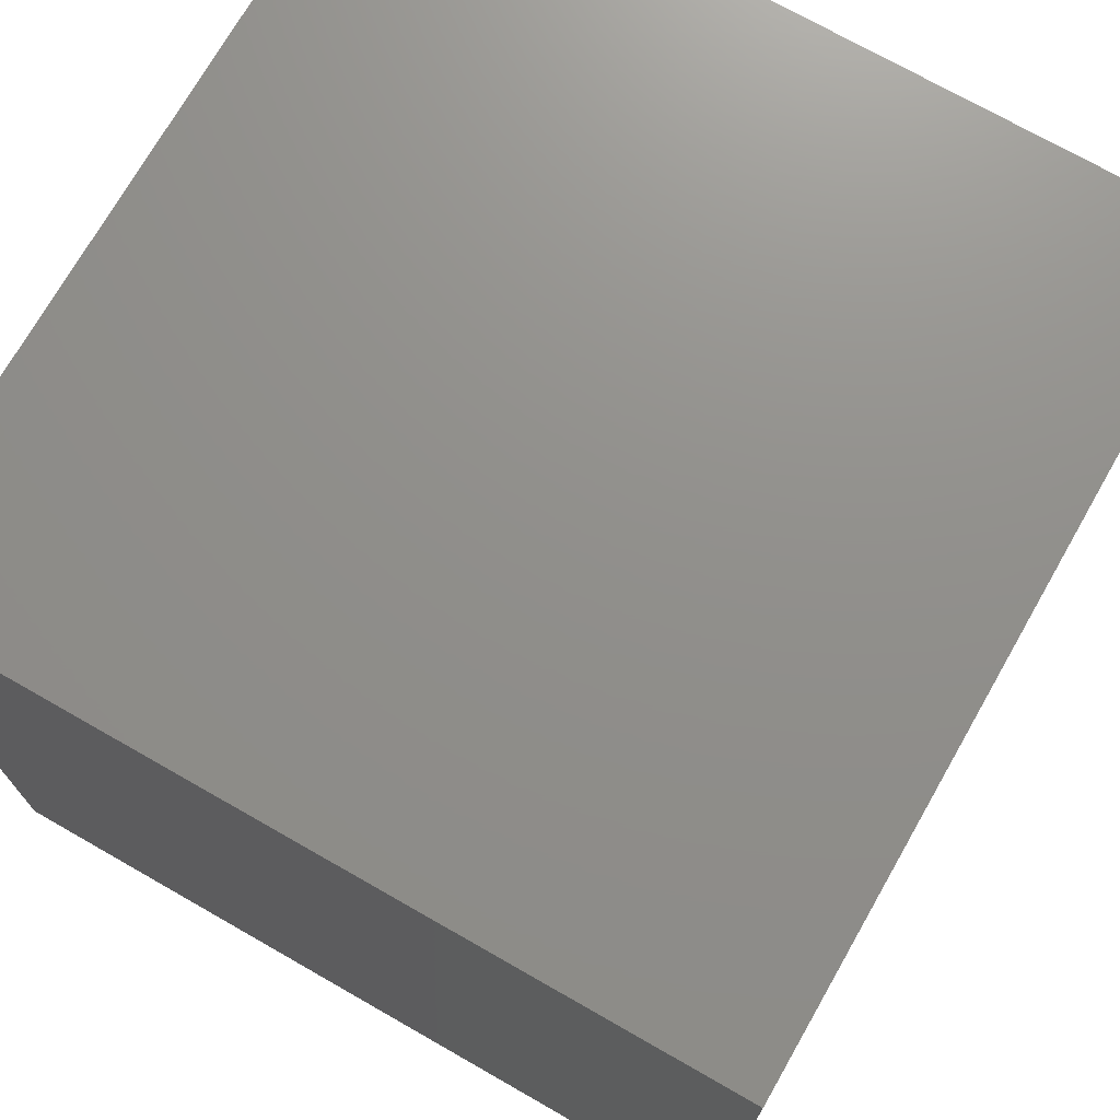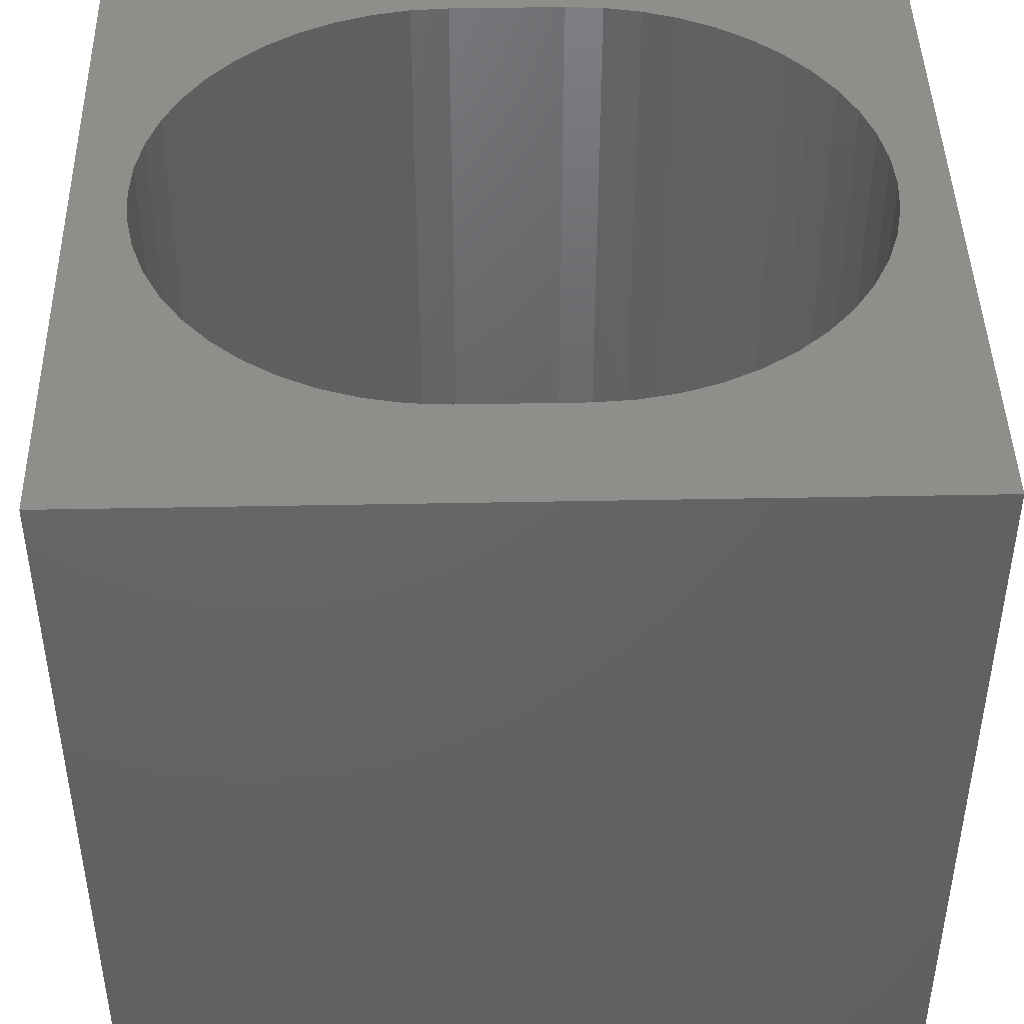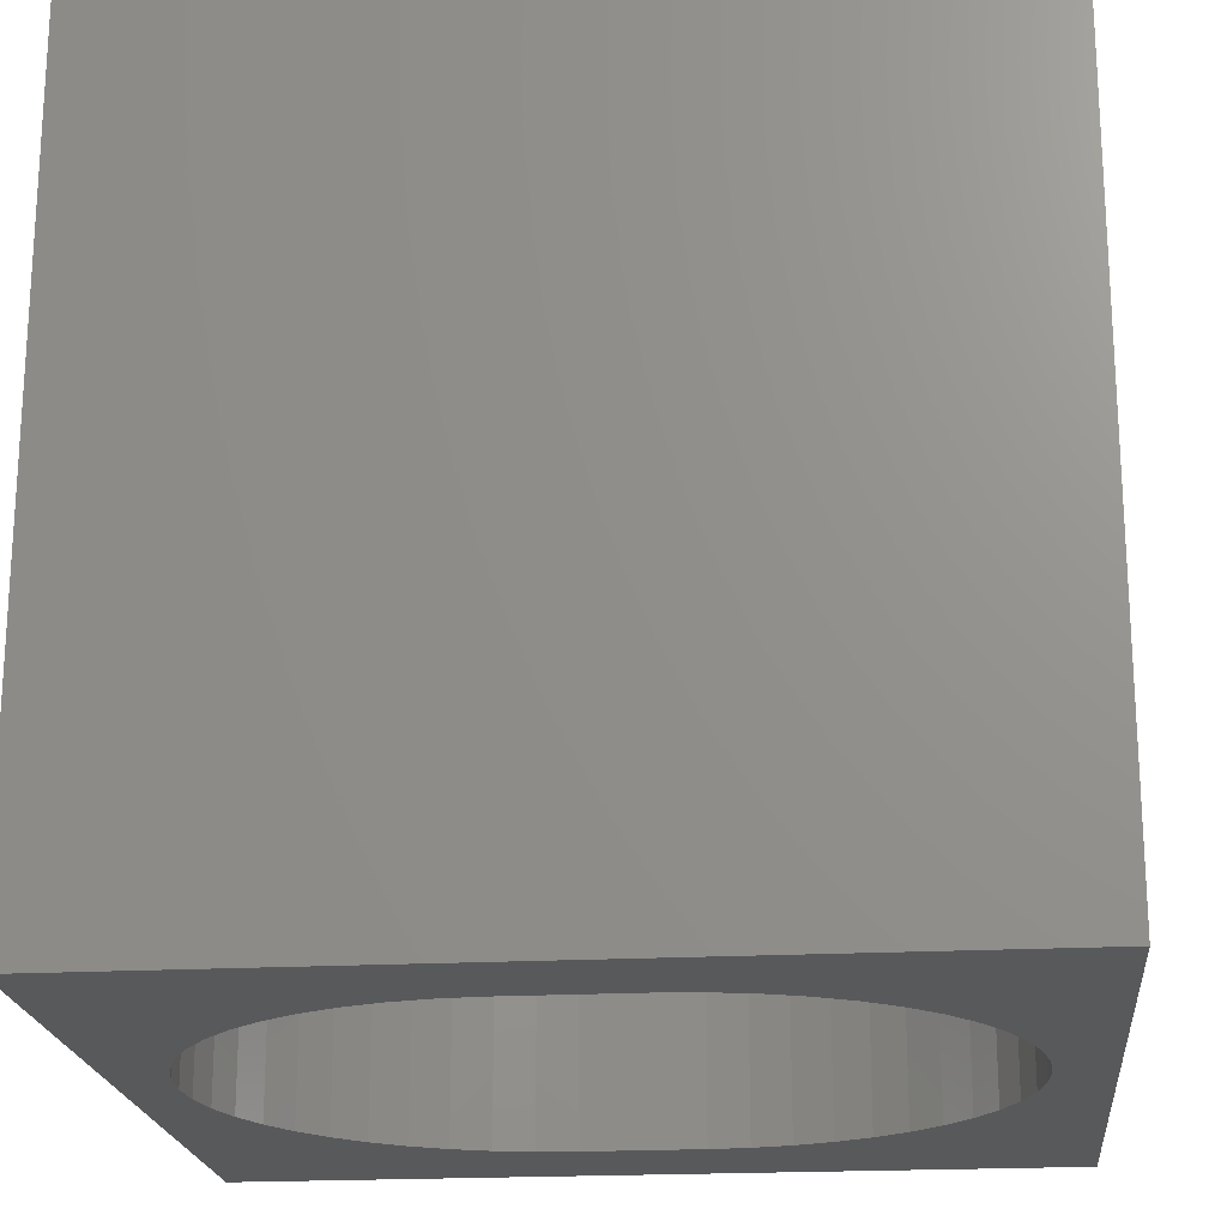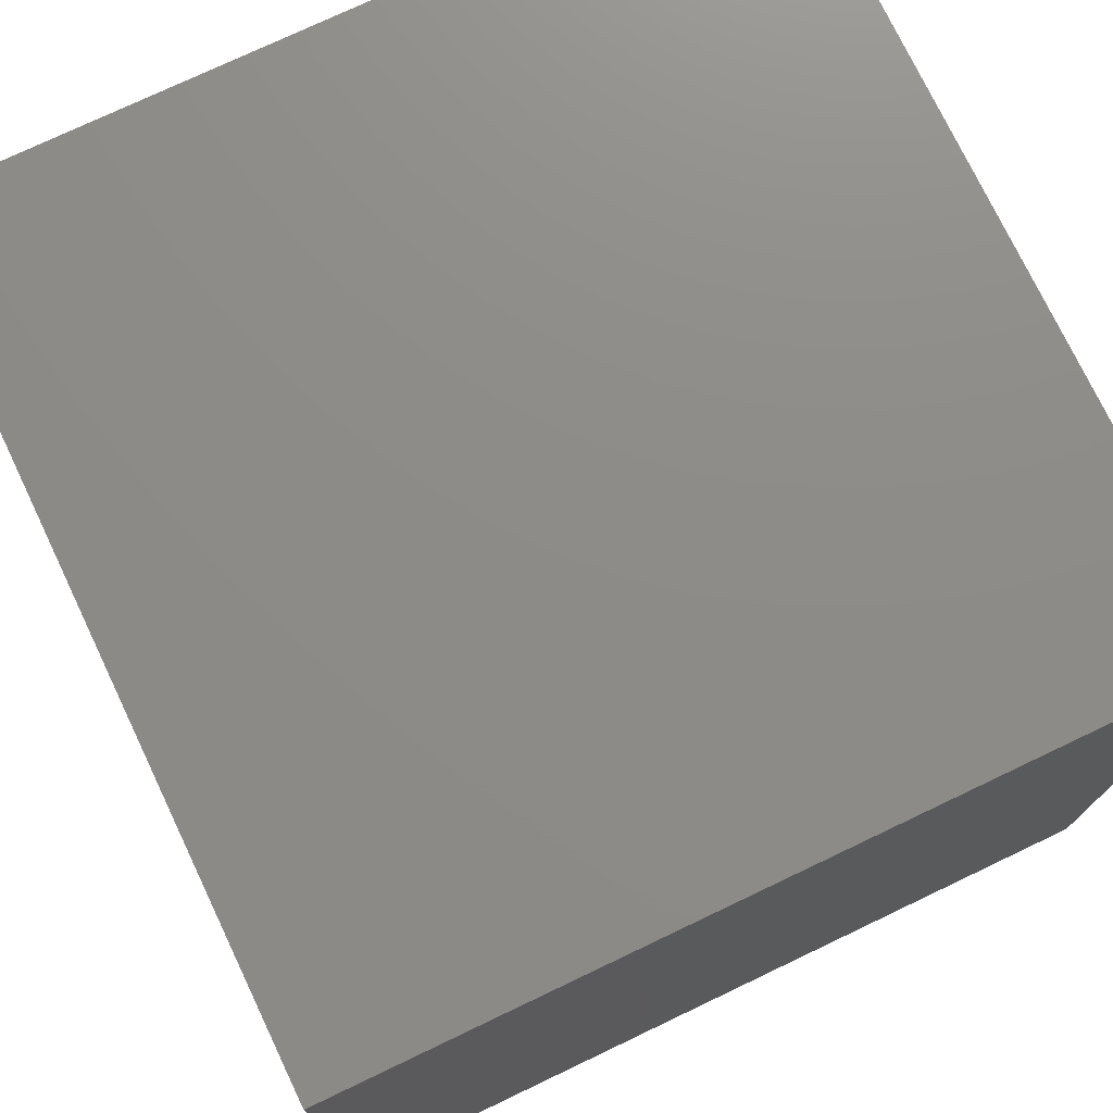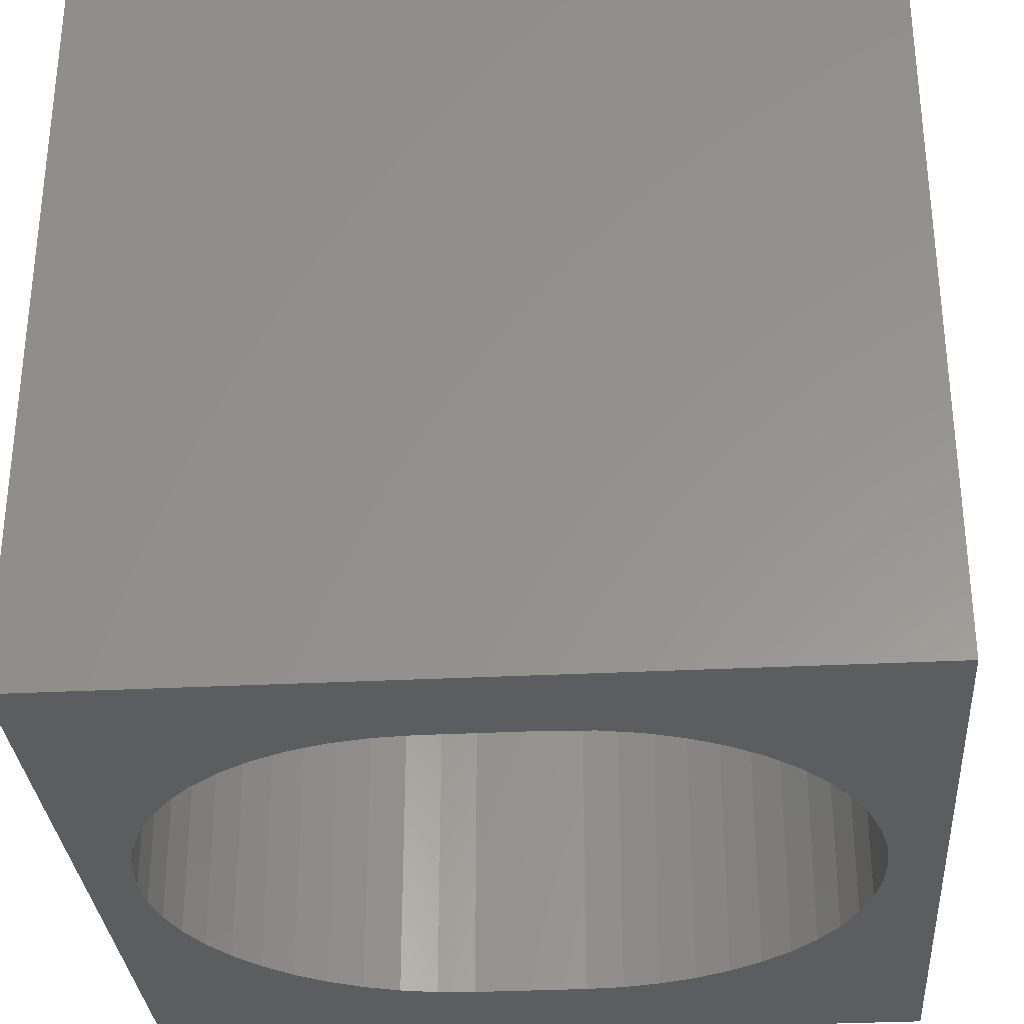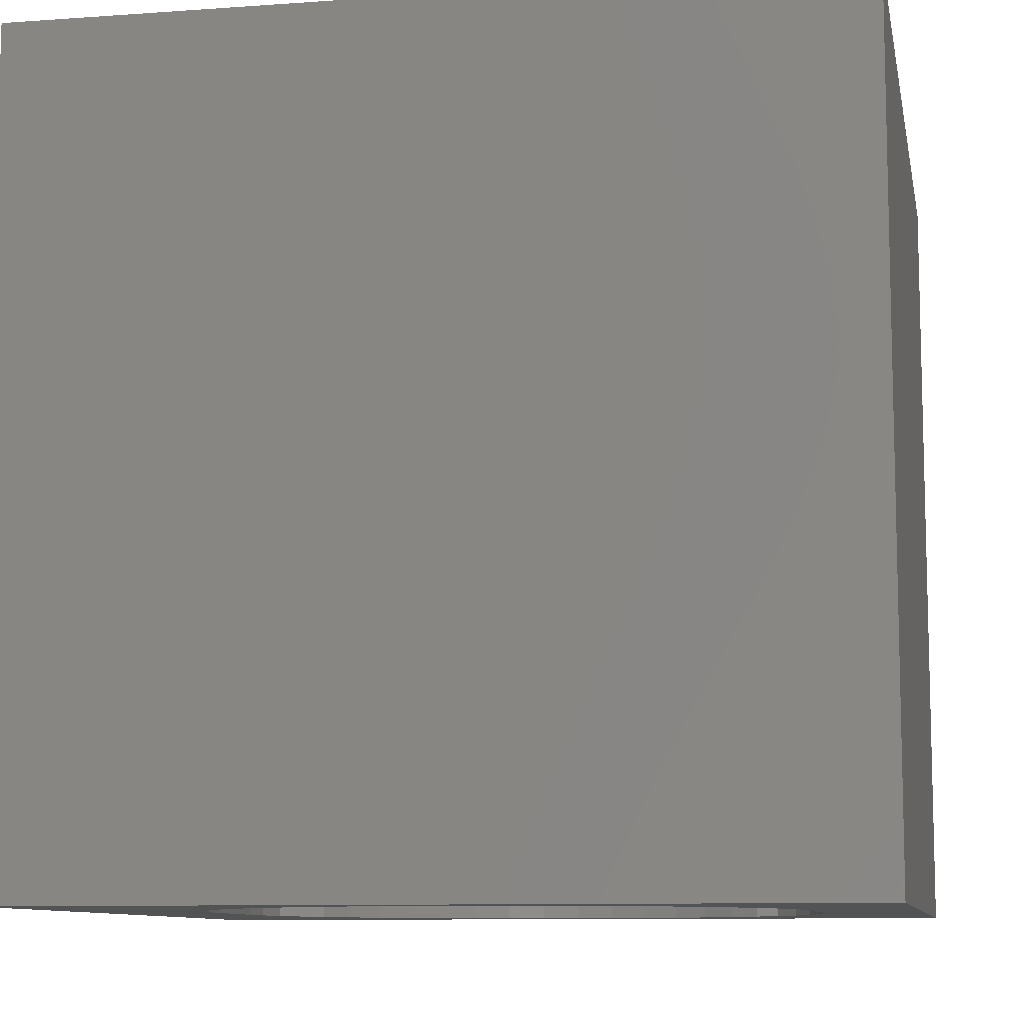
<metadata>
{"format":"stl","ext":"stl","renderer":"f3d","projection":"perspective","resolution":1024,"background":"white","views":[{"elev":72.8,"azim":119.7,"up":"+Y"},{"elev":44.2,"azim":178.7,"up":"+Z"},{"elev":-20.4,"azim":5.6,"up":"+Z"},{"elev":75.2,"azim":64.5,"up":"+Y"},{"elev":-31.5,"azim":4.2,"up":"+Z"},{"elev":-9.6,"azim":-79.3,"up":"+Z"}]}
</metadata>
<code>
# stl→obj: 108 verts, 216 faces
v 0 10 10
v 0 10 0
v 0 0 10
v 0 0 0
v 2.868 8.255 10
v 3.32 8.409 10
v 8.274 7.464 10
v 8.589 7.105 10
v 10 10 10
v 8.274 2.303 10
v 7.915 1.989 10
v 10 0 10
v 8.854 6.708 10
v 9.065 6.28 10
v 9.219 5.828 10
v 9.312 5.36 10
v 9.343 4.884 10
v 9.312 4.407 10
v 9.219 3.939 10
v 9.065 3.487 10
v 7.518 1.723 10
v 7.09 1.512 10
v 6.638 1.359 10
v 3.788 1.266 10
v 3.32 1.359 10
v 2.868 1.512 10
v 2.44 1.723 10
v 7.09 8.255 10
v 6.638 8.409 10
v 6.17 8.502 10
v 7.518 8.044 10
v 7.915 7.779 10
v 2.043 1.989 10
v 1.684 2.303 10
v 1.369 2.662 10
v 3.788 8.502 10
v 4.265 8.533 10
v 5.694 8.533 10
v 8.854 3.059 10
v 8.589 2.662 10
v 6.17 1.266 10
v 5.694 1.234 10
v 4.265 1.234 10
v 0.7396 5.828 10
v 0.893 6.28 10
v 1.104 6.708 10
v 1.369 7.105 10
v 1.684 7.464 10
v 2.043 7.779 10
v 2.44 8.044 10
v 1.104 3.059 10
v 0.893 3.487 10
v 0.7396 3.939 10
v 0.6464 4.407 10
v 0.6152 4.884 10
v 0.6464 5.36 10
v 10 10 0
v 10 0 0
v 8.274 7.464 0
v 7.915 7.779 0
v 3.788 8.502 0
v 3.32 8.409 0
v 2.868 8.255 0
v 2.44 8.044 0
v 9.219 5.828 0
v 9.065 6.28 0
v 8.854 6.708 0
v 8.589 7.105 0
v 2.043 7.779 0
v 1.684 7.464 0
v 1.369 7.105 0
v 7.518 8.044 0
v 7.09 8.255 0
v 6.638 8.409 0
v 1.104 6.708 0
v 0.893 6.28 0
v 0.7396 5.828 0
v 6.638 1.359 0
v 7.09 1.512 0
v 7.518 1.723 0
v 0.6464 5.36 0
v 0.6152 4.884 0
v 0.6464 4.407 0
v 0.7396 3.939 0
v 0.893 3.487 0
v 1.104 3.059 0
v 1.369 2.662 0
v 1.684 2.303 0
v 2.043 1.989 0
v 2.44 1.723 0
v 6.17 8.502 0
v 5.694 8.533 0
v 4.265 8.533 0
v 2.868 1.512 0
v 3.32 1.359 0
v 3.788 1.266 0
v 7.915 1.989 0
v 8.274 2.303 0
v 8.589 2.662 0
v 9.219 3.939 0
v 9.312 4.407 0
v 9.343 4.884 0
v 9.312 5.36 0
v 8.854 3.059 0
v 9.065 3.487 0
v 4.265 1.234 0
v 5.694 1.234 0
v 6.17 1.266 0
f 1 2 3
f 3 2 4
f 5 6 1
f 7 8 9
f 10 11 12
f 8 13 9
f 9 13 14
f 9 14 15
f 15 16 9
f 9 16 17
f 9 17 12
f 17 18 12
f 12 18 19
f 12 19 20
f 11 21 12
f 12 21 22
f 12 22 23
f 24 25 3
f 3 25 26
f 3 26 27
f 28 9 29
f 29 9 30
f 28 31 9
f 9 31 32
f 9 32 7
f 27 33 3
f 3 33 34
f 3 34 35
f 6 36 1
f 1 36 37
f 1 37 9
f 9 37 38
f 9 38 30
f 20 39 12
f 12 39 40
f 12 40 10
f 23 41 12
f 12 41 42
f 12 42 3
f 3 42 43
f 3 43 24
f 1 44 45
f 45 46 1
f 1 46 47
f 1 47 48
f 48 49 1
f 1 49 50
f 1 50 5
f 35 51 3
f 3 51 52
f 3 52 53
f 53 54 3
f 3 54 55
f 3 55 1
f 1 55 56
f 1 56 44
f 57 9 58
f 58 9 12
f 59 60 57
f 61 62 2
f 2 62 63
f 2 63 64
f 57 65 66
f 66 67 57
f 57 67 68
f 57 68 59
f 64 69 2
f 2 69 70
f 2 70 71
f 60 72 57
f 57 72 73
f 57 73 74
f 71 75 2
f 2 75 76
f 2 76 77
f 78 79 58
f 58 79 80
f 77 81 2
f 2 81 82
f 2 82 4
f 4 82 83
f 4 83 84
f 84 85 4
f 4 85 86
f 4 86 87
f 87 88 4
f 4 88 89
f 4 89 90
f 74 91 57
f 57 91 92
f 57 92 2
f 2 92 93
f 2 93 61
f 90 94 4
f 4 94 95
f 4 95 96
f 80 97 58
f 58 97 98
f 58 98 99
f 100 101 58
f 58 101 102
f 58 102 57
f 57 102 103
f 57 103 65
f 99 104 58
f 58 104 105
f 58 105 100
f 96 106 4
f 4 106 107
f 4 107 58
f 58 107 108
f 58 108 78
f 9 57 1
f 1 57 2
f 58 12 4
f 4 12 3
f 93 37 36
f 93 36 61
f 61 36 6
f 61 6 62
f 62 6 5
f 62 5 63
f 63 5 50
f 63 50 64
f 64 50 49
f 64 49 69
f 69 49 48
f 69 48 70
f 70 48 47
f 70 47 71
f 71 47 46
f 71 46 75
f 75 46 45
f 75 45 76
f 76 45 44
f 76 44 77
f 77 44 56
f 77 56 81
f 81 56 55
f 81 55 82
f 82 55 54
f 82 54 83
f 83 54 53
f 83 53 84
f 84 53 52
f 84 52 85
f 85 52 51
f 85 51 86
f 86 51 35
f 86 35 87
f 87 35 34
f 87 34 88
f 88 34 33
f 88 33 89
f 89 33 27
f 89 27 90
f 90 27 26
f 90 26 94
f 94 26 25
f 94 25 95
f 95 25 24
f 95 24 96
f 96 24 43
f 96 43 106
f 93 92 37
f 37 92 38
f 107 42 41
f 107 41 108
f 108 41 23
f 108 23 78
f 78 23 22
f 78 22 79
f 79 22 21
f 79 21 80
f 80 21 11
f 80 11 97
f 97 11 10
f 97 10 98
f 98 10 40
f 98 40 99
f 99 40 39
f 99 39 104
f 104 39 20
f 104 20 105
f 105 20 19
f 105 19 100
f 100 19 18
f 100 18 101
f 101 18 17
f 101 17 102
f 102 17 16
f 102 16 103
f 103 16 15
f 103 15 65
f 65 15 14
f 65 14 66
f 66 14 13
f 66 13 67
f 67 13 8
f 67 8 68
f 68 8 7
f 68 7 59
f 59 7 32
f 59 32 60
f 60 32 31
f 60 31 72
f 72 31 28
f 72 28 73
f 73 28 29
f 73 29 74
f 74 29 30
f 74 30 91
f 91 30 38
f 91 38 92
f 107 106 42
f 42 106 43

</code>
